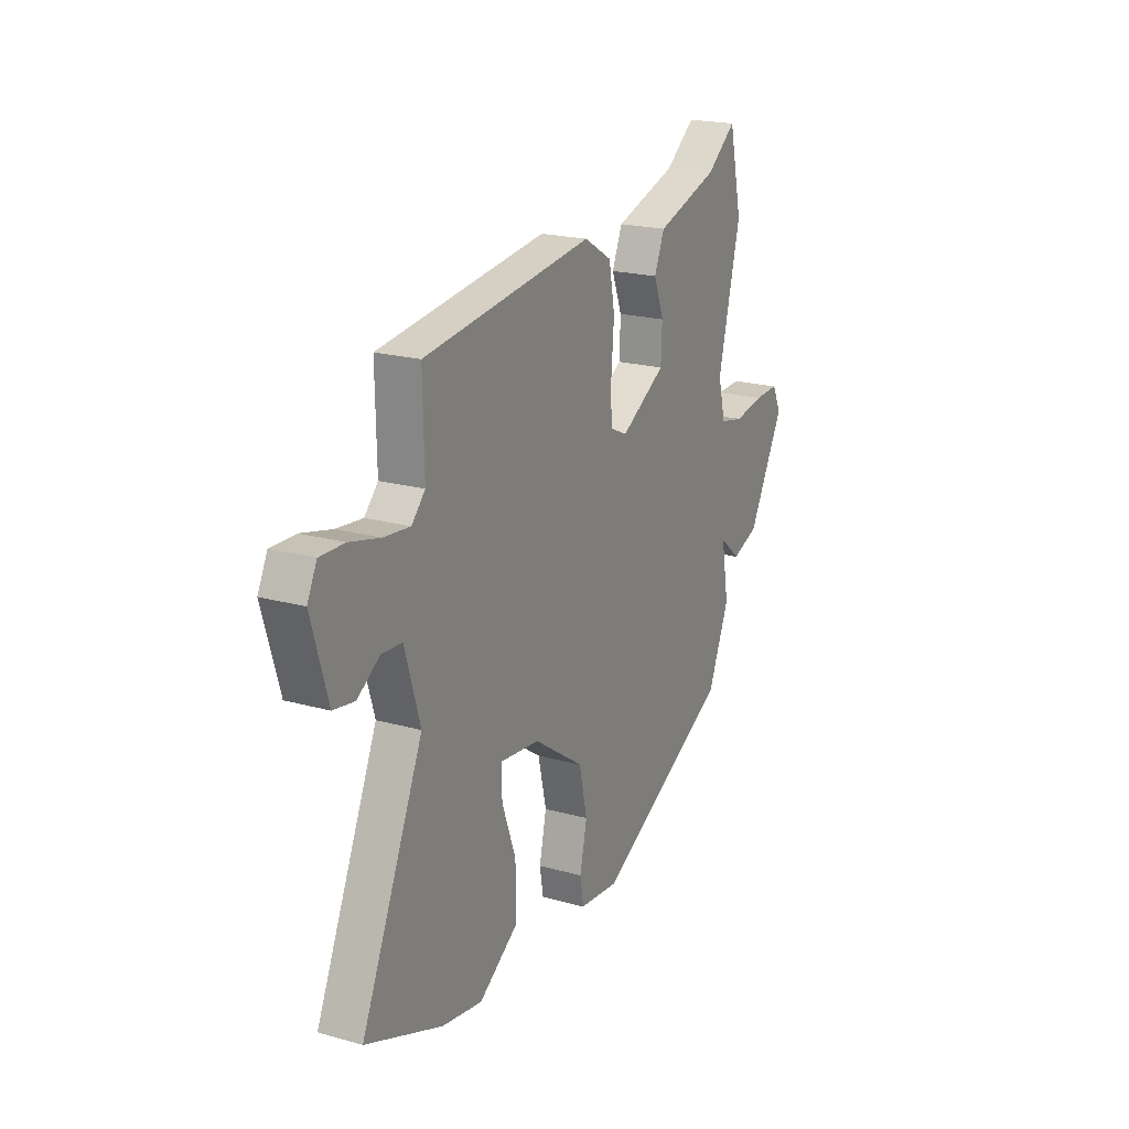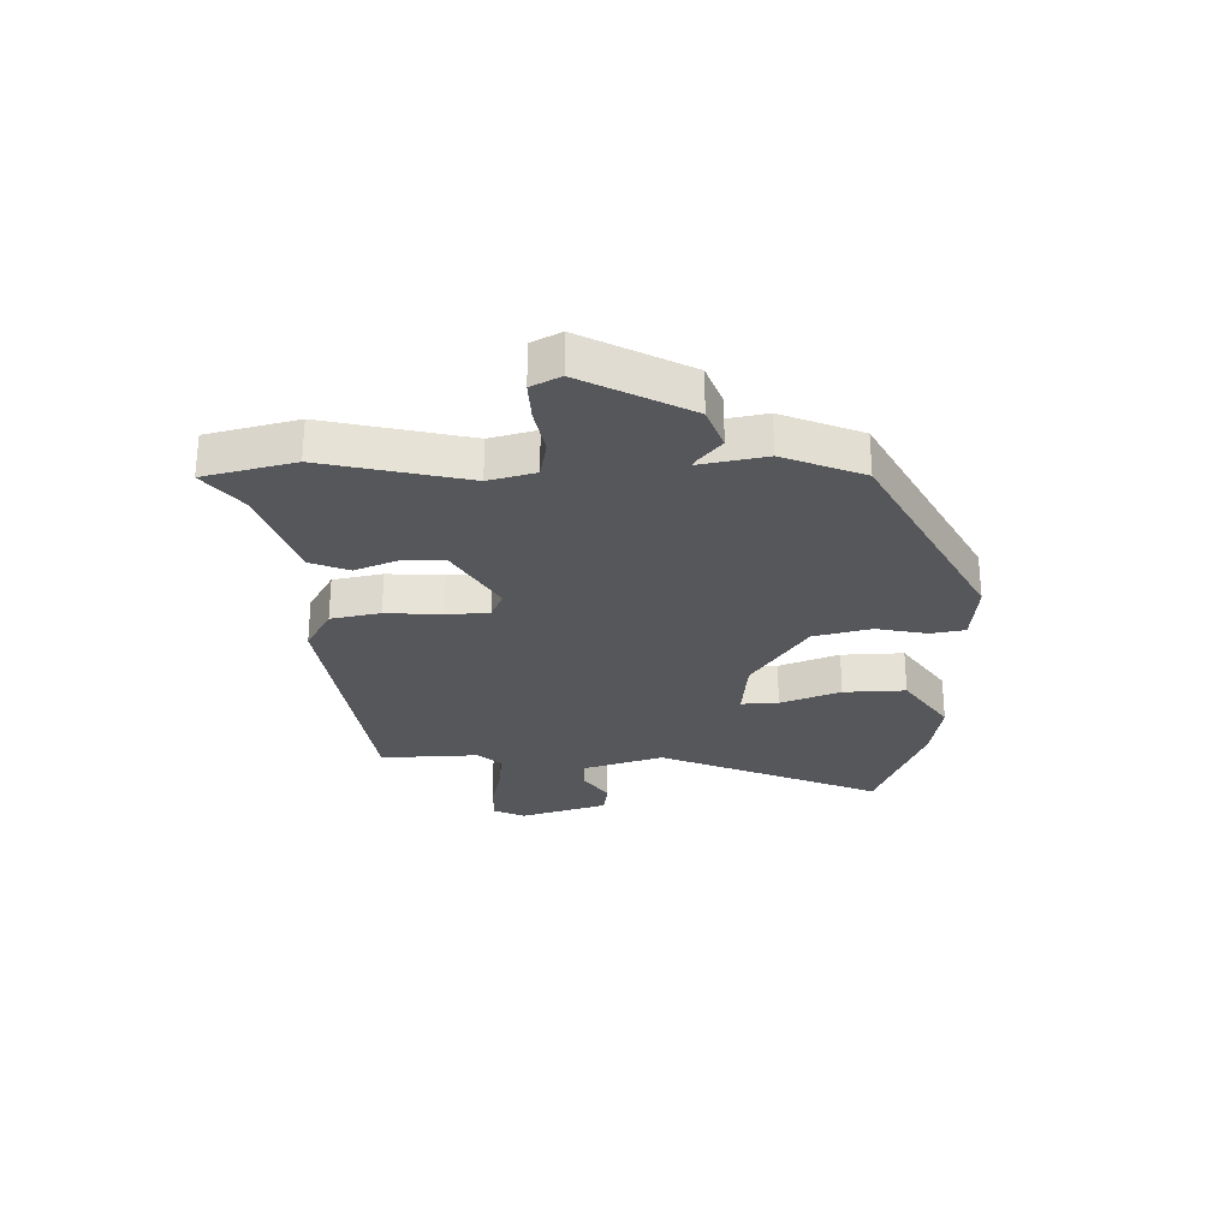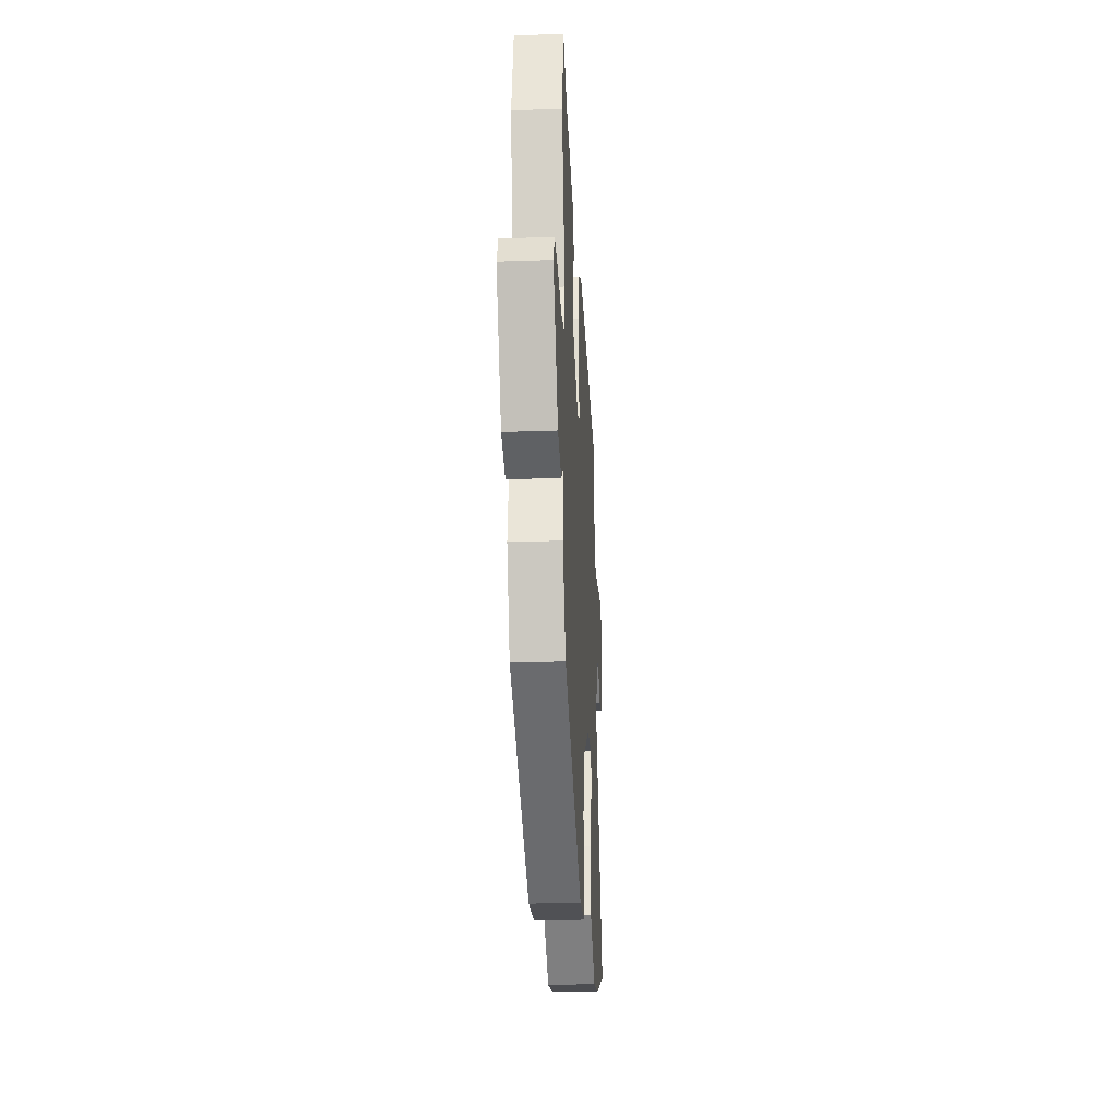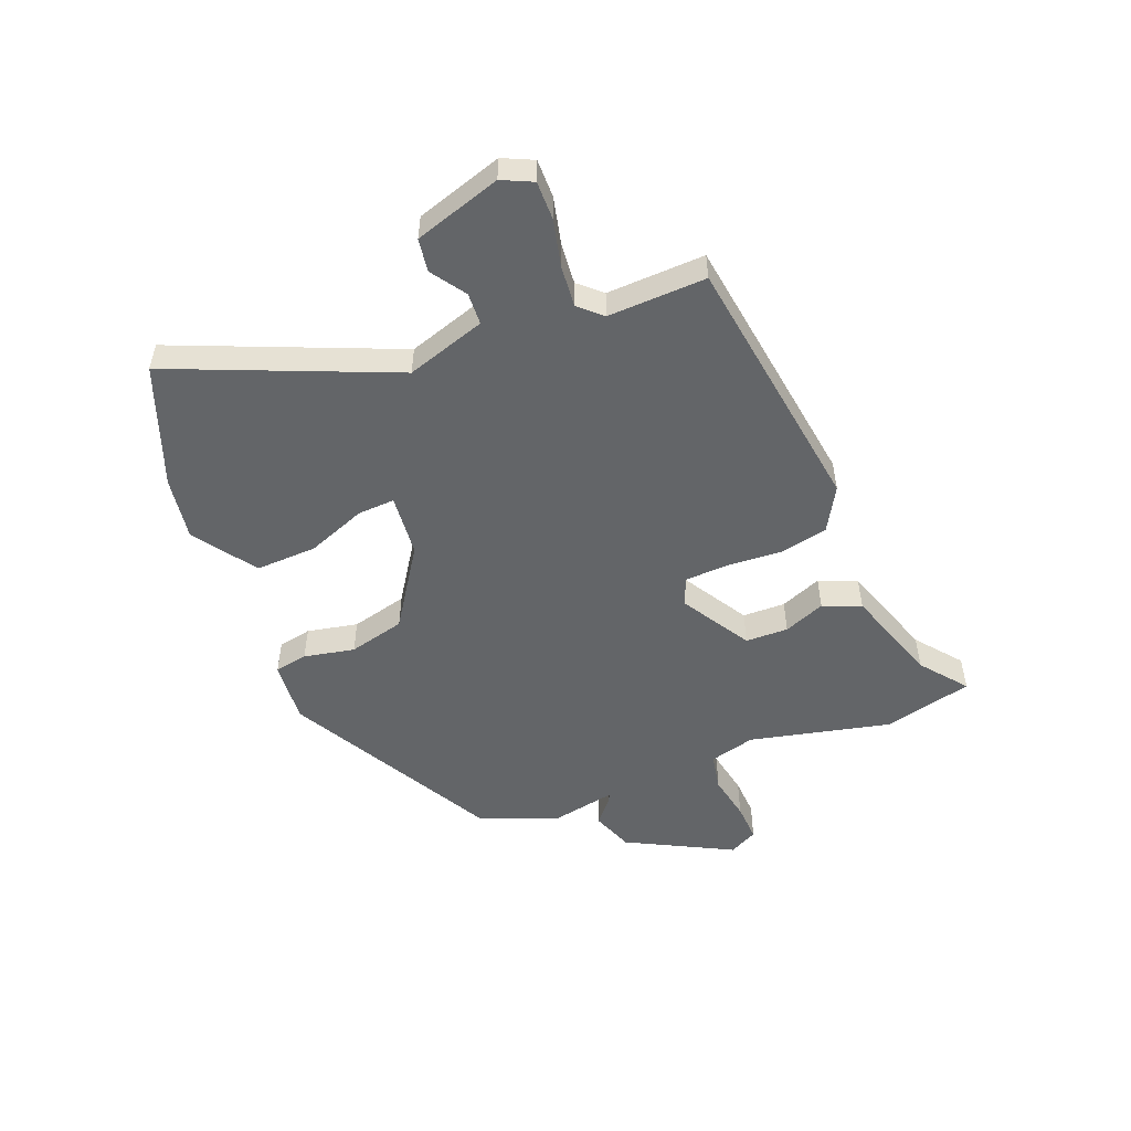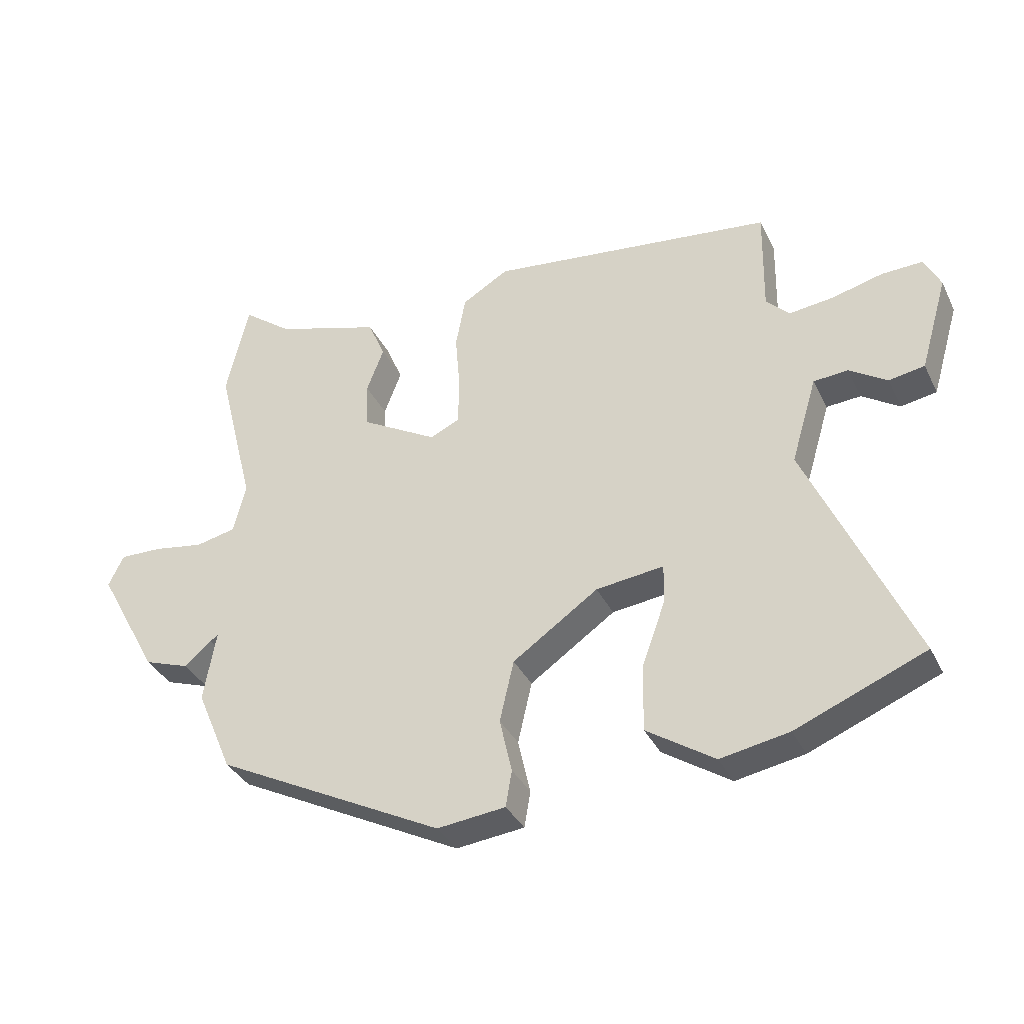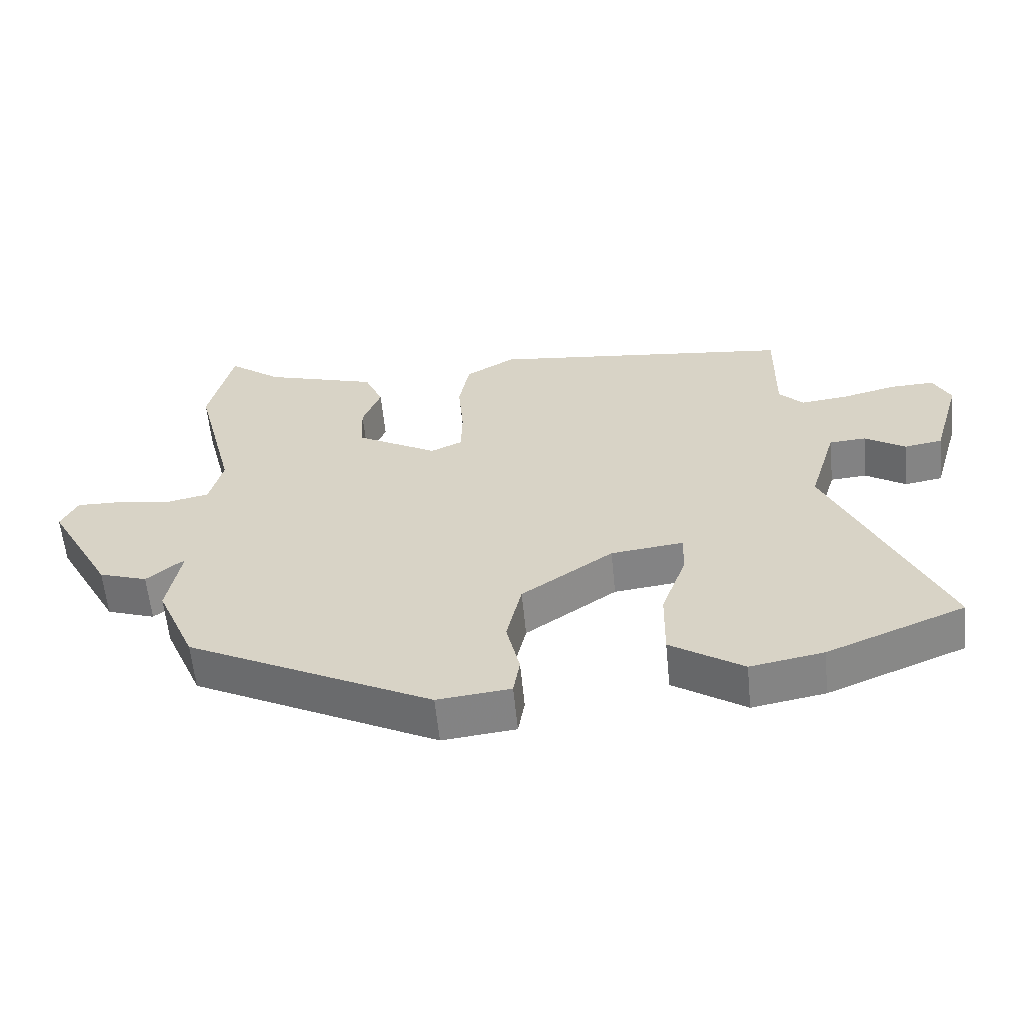
<metadata>
{"format":"obj","ext":"obj","renderer":"f3d","projection":"perspective","resolution":1024,"background":"white","views":[{"elev":20.6,"azim":-63.2,"up":"+Z"},{"elev":-27.4,"azim":92.3,"up":"+Y"},{"elev":-26.4,"azim":93.2,"up":"+Z"},{"elev":-51.4,"azim":-67.2,"up":"+Y"},{"elev":-35.7,"azim":-156.5,"up":"+Z"},{"elev":-60.1,"azim":-174.3,"up":"+Z"}]}
</metadata>
<code>
v 0.444 0.07 -0.355
v 0.072 0.07 -0.546
v -0.039 0.07 -0.534
v -0.049 0.07 -0.475
v -0.029 0.07 -0.386
v -0.052 0.07 -0.286
v -0.191 0.07 -0.19
v -0.301 0.07 -0.177
v -0.299 0.07 -0.242
v -0.261 0.07 -0.347
v -0.259 0.07 -0.455
v -0.369 0.07 -0.528
v -0.48 0.07 -0.508
v -0.69 0.07 -0.423
v -0.52 0.07 -0.039
v -0.562 0.07 0.101
v -0.618 0.07 0.105
v -0.679 0.07 0.065
v -0.737 0.07 0.075
v -0.782 0.07 0.228
v -0.756 0.07 0.281
v -0.689 0.07 0.279
v -0.606 0.07 0.258
v -0.534 0.07 0.25
v -0.497 0.07 0.289
v -0.5 0.07 0.461
v -0.036 0.07 0.518
v 0.04 0.07 0.473
v 0.056 0.07 0.387
v 0.048 0.07 0.29
v 0.05 0.07 0.216
v 0.098 0.07 0.194
v 0.222 0.07 0.265
v 0.225 0.07 0.34
v 0.197 0.07 0.413
v 0.225 0.07 0.479
v 0.397 0.07 0.533
v 0.478 0.07 0.595
v 0.514 0.07 0.438
v 0.452 0.07 0.191
v 0.472 0.07 0.11
v 0.538 0.07 0.096
v 0.62 0.07 0.11
v 0.689 0.07 0.112
v 0.714 0.07 0.061
v 0.614 0.07 -0.122
v 0.54 0.07 -0.148
v 0.496 0.07 -0.11
v 0.483 0.07 -0.102
v 0.503 0.07 -0.217
v 0.444 0 -0.355
v 0.072 0 -0.546
v -0.039 0 -0.534
v -0.049 0 -0.475
v -0.029 0 -0.386
v -0.052 0 -0.286
v -0.191 0 -0.19
v -0.301 0 -0.177
v -0.299 0 -0.242
v -0.261 0 -0.347
v -0.259 0 -0.455
v -0.369 0 -0.528
v -0.48 0 -0.508
v -0.69 0 -0.423
v -0.52 0 -0.039
v -0.562 0 0.101
v -0.618 0 0.105
v -0.679 0 0.065
v -0.737 0 0.075
v -0.782 0 0.228
v -0.756 0 0.281
v -0.689 0 0.279
v -0.606 0 0.258
v -0.534 0 0.25
v -0.497 0 0.289
v -0.5 0 0.461
v -0.036 0 0.518
v 0.04 0 0.473
v 0.056 0 0.387
v 0.048 0 0.29
v 0.05 0 0.216
v 0.098 0 0.194
v 0.222 0 0.265
v 0.225 0 0.34
v 0.197 0 0.413
v 0.225 0 0.479
v 0.397 0 0.533
v 0.478 0 0.595
v 0.514 0 0.438
v 0.452 0 0.191
v 0.472 0 0.11
v 0.538 0 0.096
v 0.62 0 0.11
v 0.689 0 0.112
v 0.714 0 0.061
v 0.614 0 -0.122
v 0.54 0 -0.148
v 0.496 0 -0.11
v 0.483 0 -0.102
v 0.503 0 -0.217
f 49 50 1 2
f 45 46 47 48
f 45 48 49
f 42 43 44 45
f 42 45 49
f 41 42 49 2
f 37 38 39 40
f 35 36 37 40
f 34 35 40 41
f 33 34 41
f 32 33 41 2
f 27 28 29 30
f 25 26 27 30
f 24 25 30 31
f 20 21 22 23
f 20 23 24
f 17 18 19 20
f 16 17 20 24
f 15 16 24 31
f 9 10 11 12
f 8 9 12 13
f 2 3 4 5
f 2 5 6
f 32 2 6
f 31 32 6 7
f 15 31 7 8
f 8 13 14 15
f 52 51 100 99
f 98 97 96 95
f 99 98 95
f 95 94 93 92
f 99 95 92
f 52 99 92 91
f 90 89 88 87
f 90 87 86 85
f 91 90 85 84
f 91 84 83
f 52 91 83 82
f 80 79 78 77
f 80 77 76 75
f 81 80 75 74
f 73 72 71 70
f 74 73 70
f 70 69 68 67
f 74 70 67 66
f 81 74 66 65
f 62 61 60 59
f 63 62 59 58
f 55 54 53 52
f 56 55 52
f 56 52 82
f 57 56 82 81
f 58 57 81 65
f 65 64 63 58
f 1 51 52 2
f 2 52 53 3
f 3 53 54 4
f 4 54 55 5
f 5 55 56 6
f 6 56 57 7
f 7 57 58 8
f 8 58 59 9
f 9 59 60 10
f 10 60 61 11
f 11 61 62 12
f 12 62 63 13
f 13 63 64 14
f 14 64 65 15
f 15 65 66 16
f 16 66 67 17
f 17 67 68 18
f 18 68 69 19
f 19 69 70 20
f 20 70 71 21
f 21 71 72 22
f 22 72 73 23
f 23 73 74 24
f 24 74 75 25
f 25 75 76 26
f 26 76 77 27
f 27 77 78 28
f 28 78 79 29
f 29 79 80 30
f 30 80 81 31
f 31 81 82 32
f 32 82 83 33
f 33 83 84 34
f 34 84 85 35
f 35 85 86 36
f 36 86 87 37
f 37 87 88 38
f 38 88 89 39
f 39 89 90 40
f 40 90 91 41
f 41 91 92 42
f 42 92 93 43
f 43 93 94 44
f 44 94 95 45
f 45 95 96 46
f 46 96 97 47
f 47 97 98 48
f 48 98 99 49
f 49 99 100 50
f 50 100 51 1

</code>
